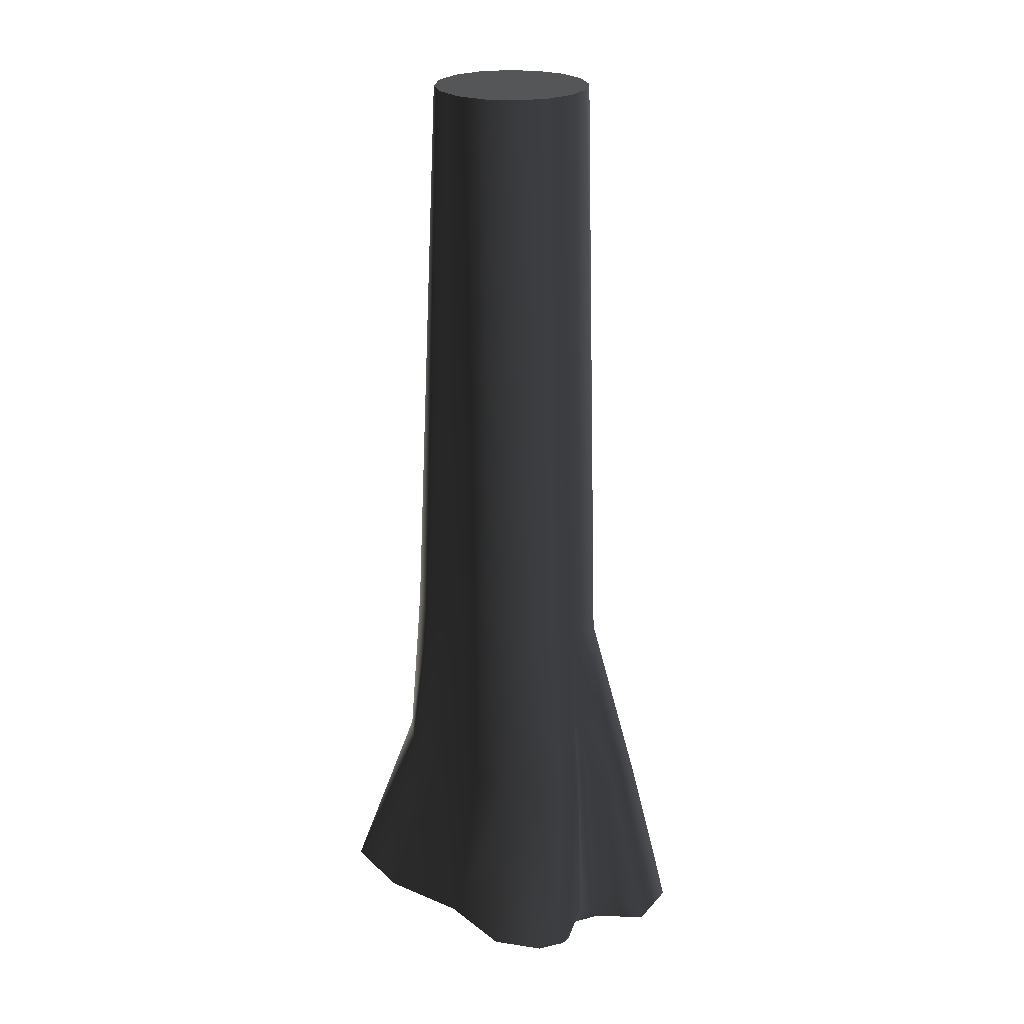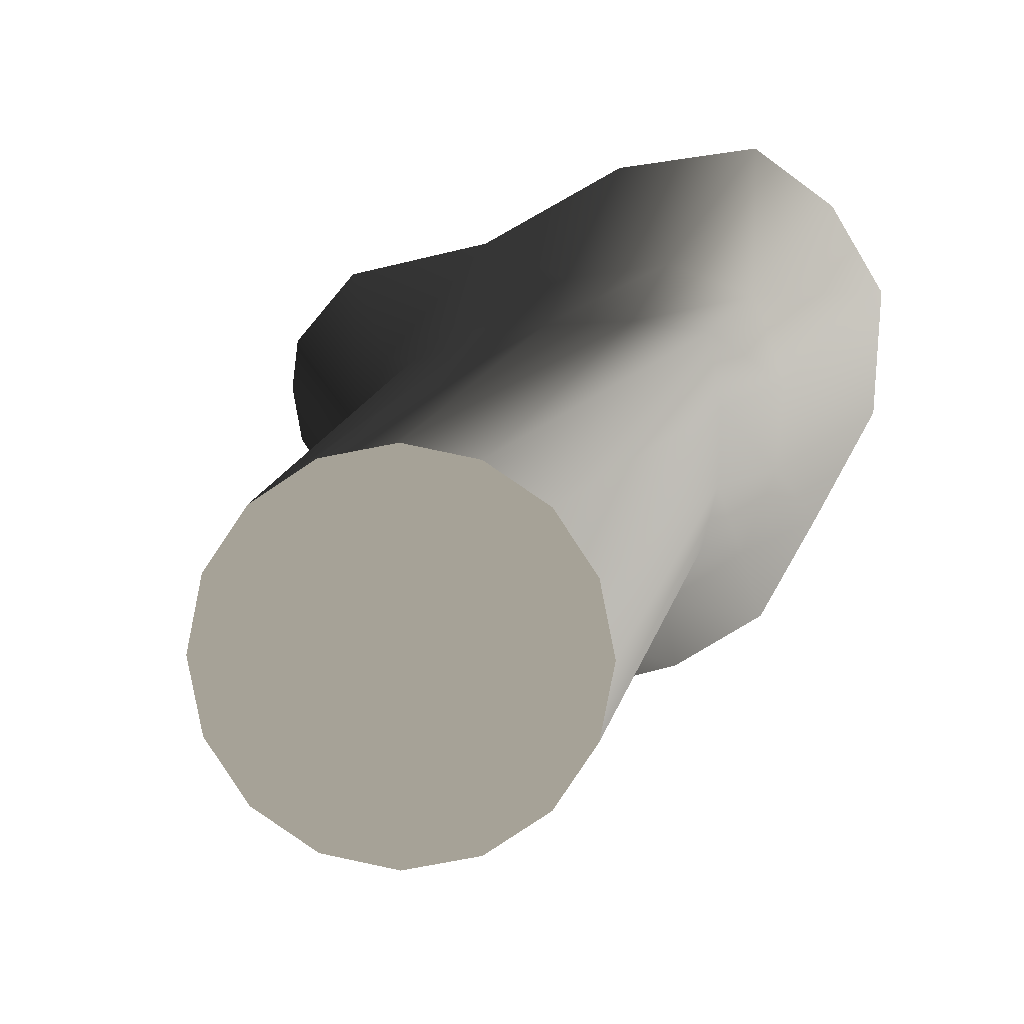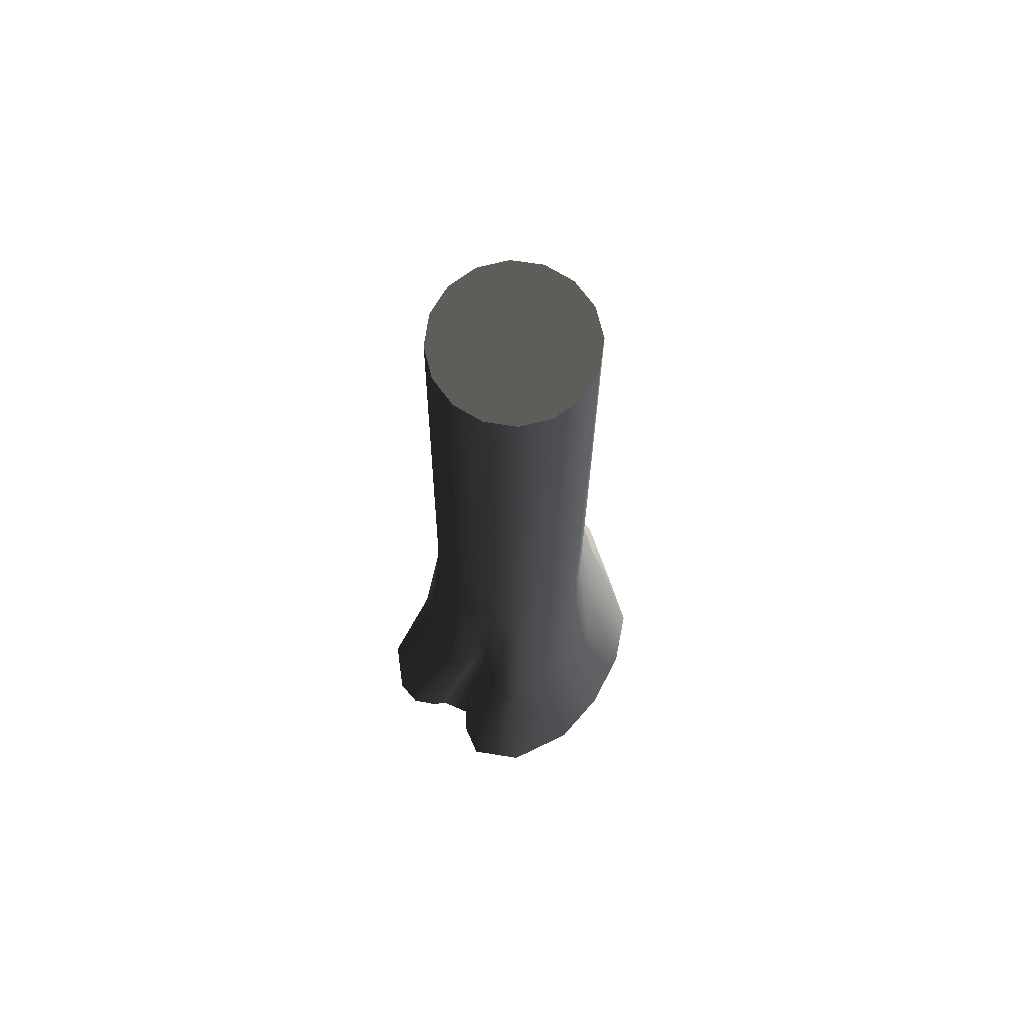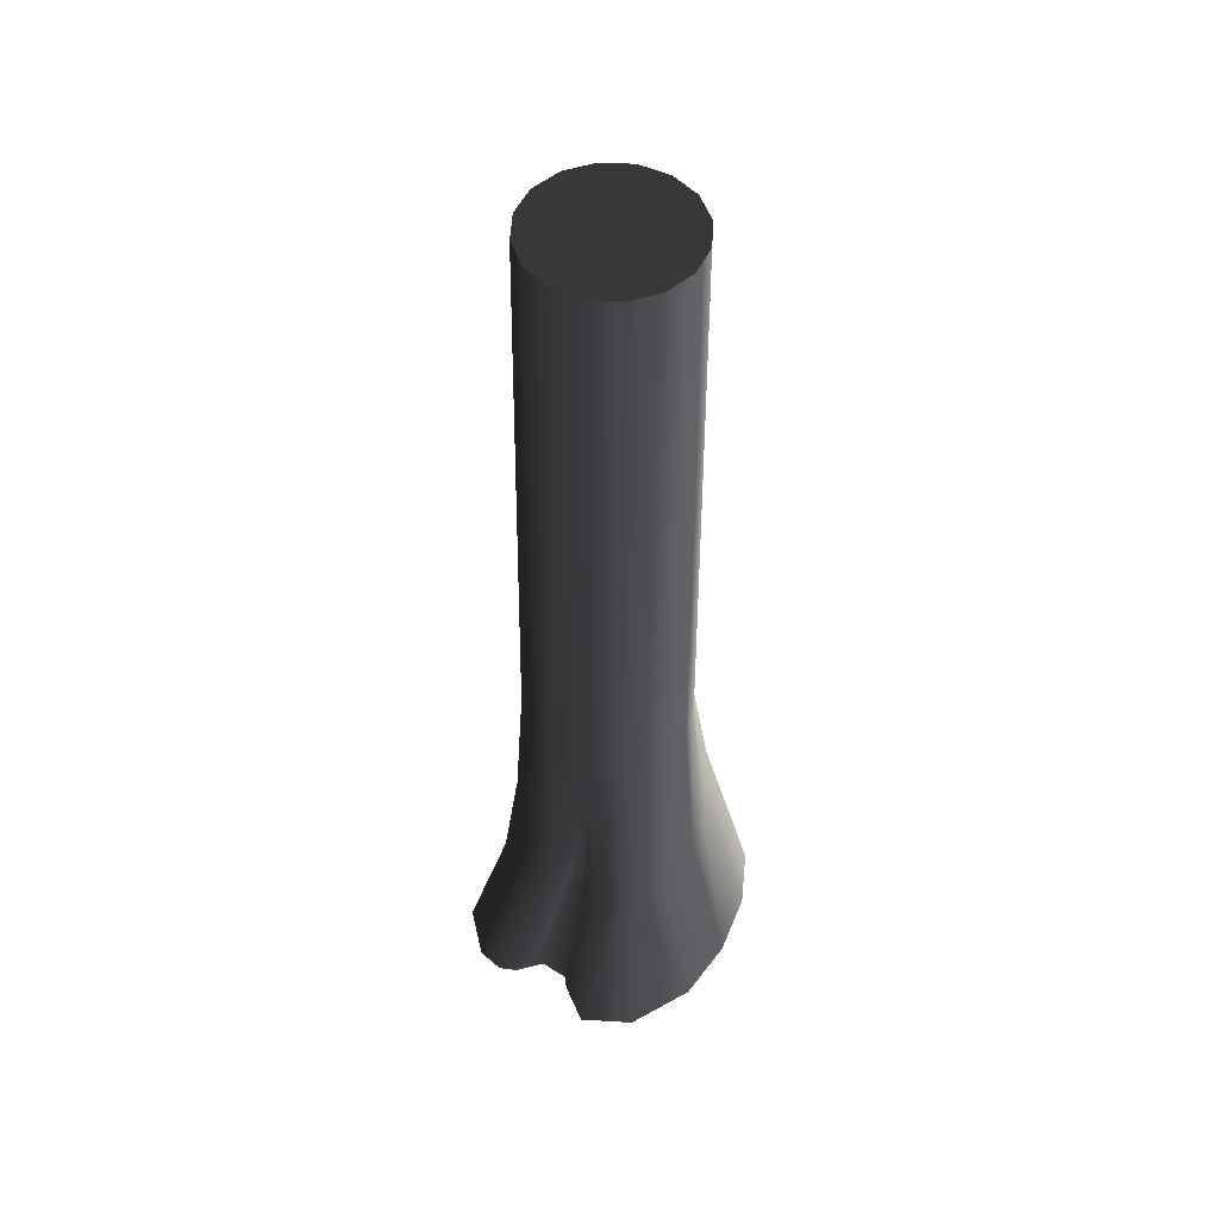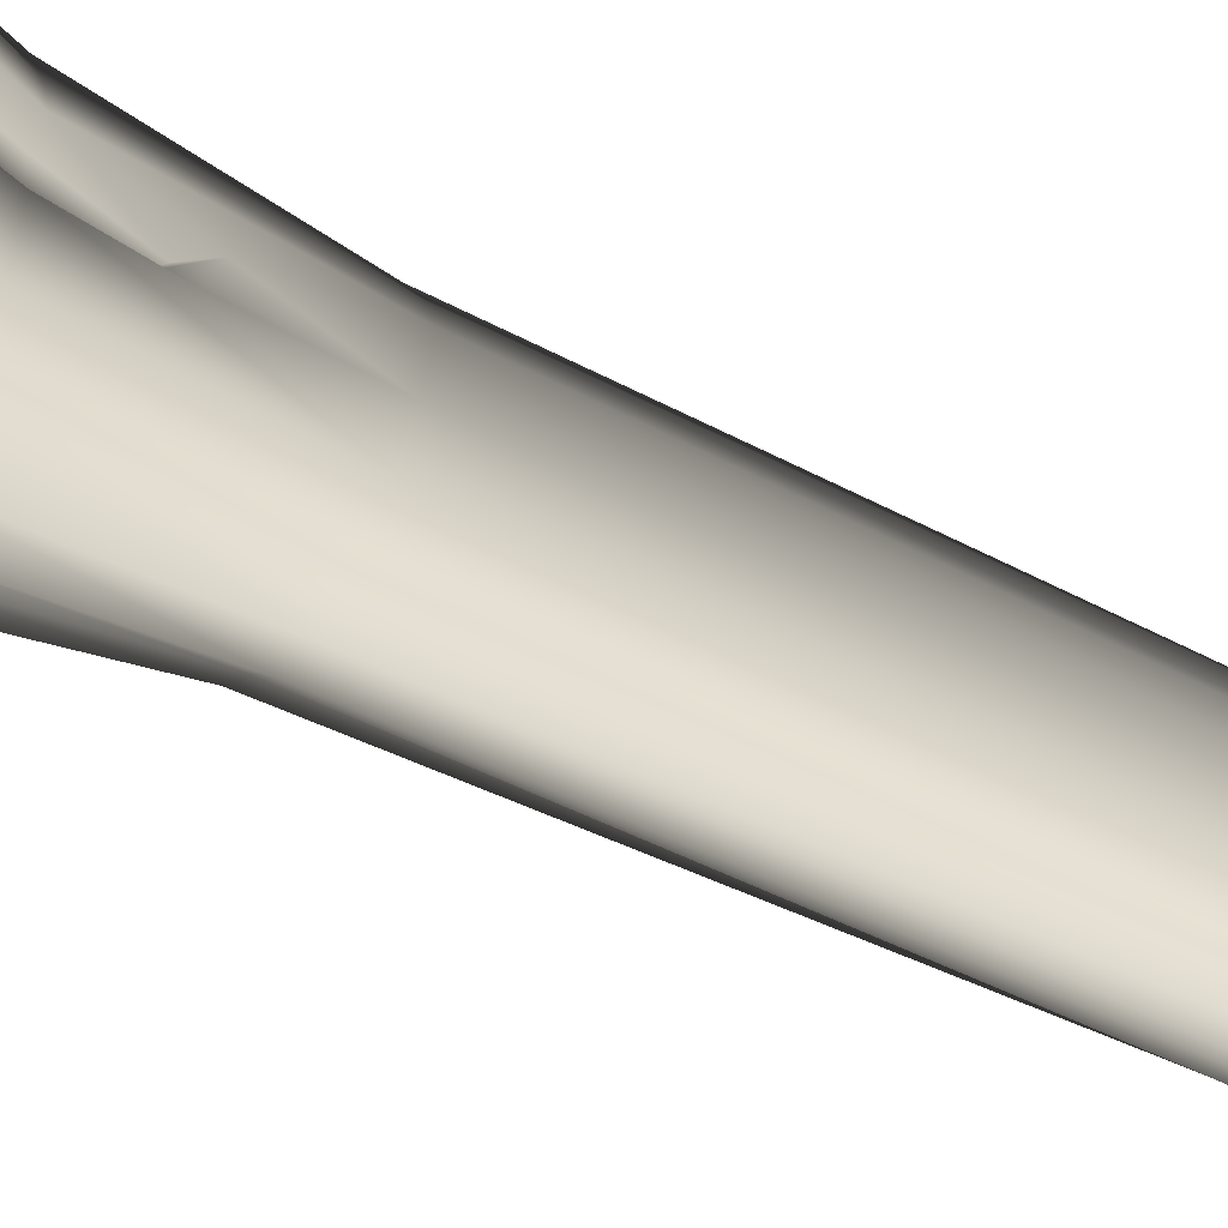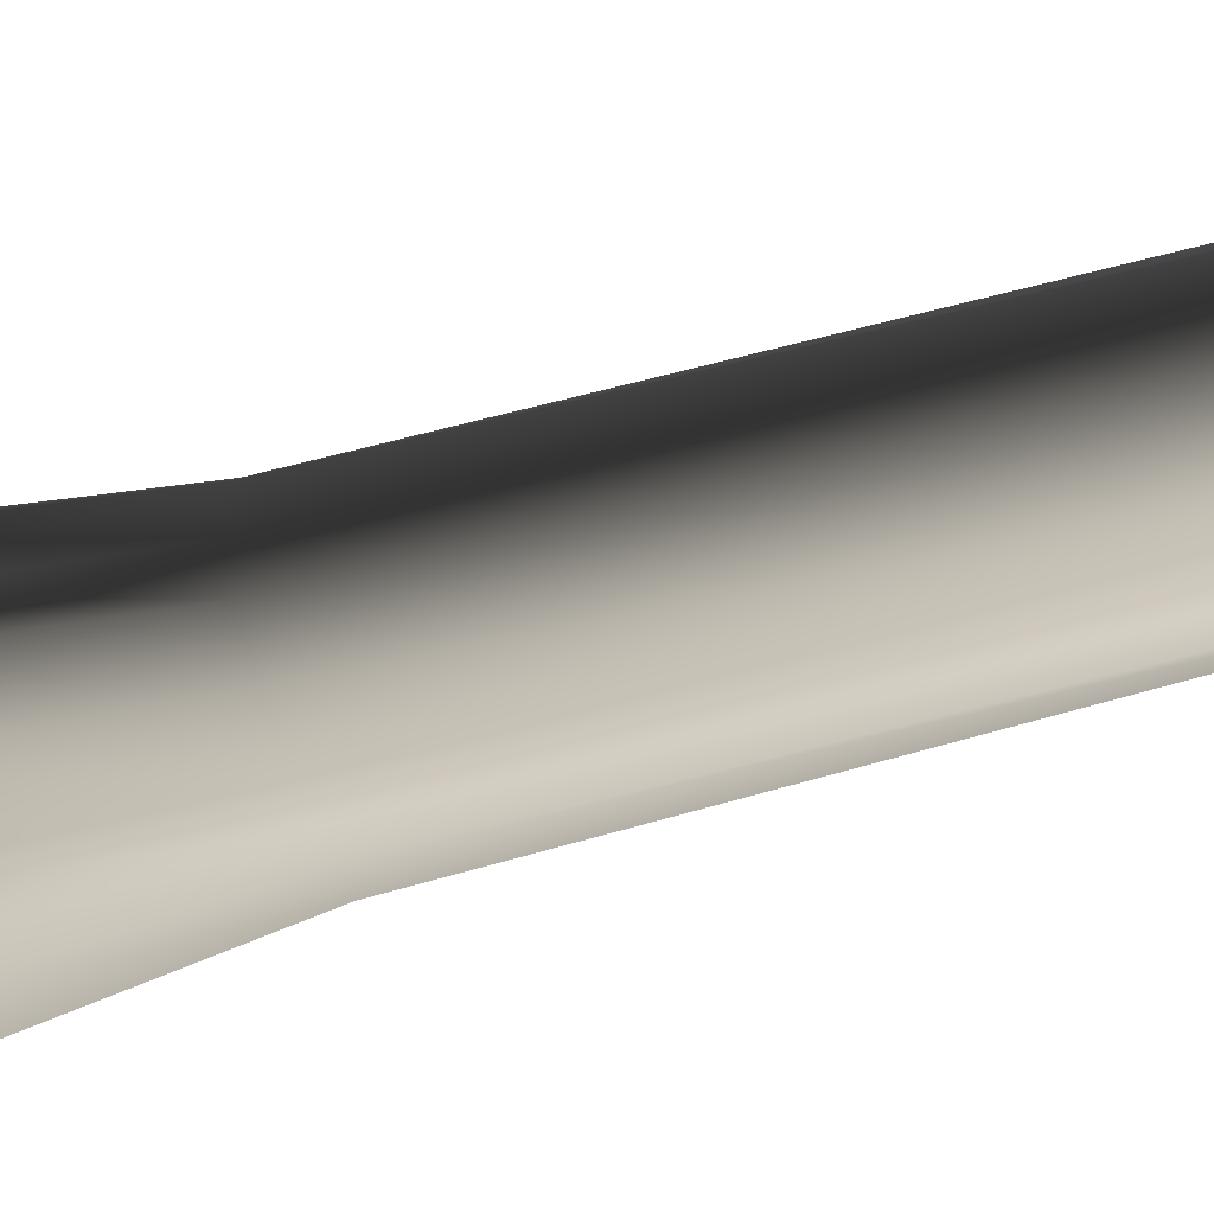
<metadata>
{"format":"obj","ext":"obj","renderer":"f3d","projection":"perspective","resolution":1024,"background":"white","views":[{"elev":24.1,"azim":-115.8,"up":"+Z"},{"elev":6.4,"azim":5.2,"up":"+Y"},{"elev":71.9,"azim":-47.7,"up":"+Z"},{"elev":52.2,"azim":-53.1,"up":"+Z"},{"elev":-49.6,"azim":-119.3,"up":"+Y"},{"elev":-66.7,"azim":-74.5,"up":"+Y"}]}
</metadata>
<code>
v 0.9068 0.2823 11.61
v 1.117 -0.08907 4.169
v 0.981 -0.09058 11.61
v 1.133 0.401 4.169
v 0.6956 0.5985 11.61
v 1.062 0.8694 4.169
v 0.3794 0.8097 11.61
v 0.5804 0.9335 4.169
v 0.006488 0.8839 11.61
v 0.04662 0.9075 4.169
v 1.02 -0.4717 4.169
v 0.9068 -0.4635 11.61
v 0.6863 -0.7226 4.169
v 0.6956 -0.7797 11.61
v 0.3623 -1.071 4.169
v 0.3794 -0.9909 11.61
v -0.02901 -1.196 4.169
v 0.006484 -1.065 11.61
v -0.48 -1.089 4.169
v -0.3664 -0.9909 11.61
v -0.8776 -0.9308 4.169
v -0.6826 -0.7797 11.61
v -1.047 -0.5395 4.169
v -0.8938 -0.4635 11.61
v -1.171 -0.1195 4.169
v -0.968 -0.09058 11.61
v -1.049 0.2203 4.169
v -0.8938 0.2823 11.61
v -0.7846 0.677 4.169
v -0.6826 0.5985 11.61
v -0.3786 0.8112 4.169
v -0.3664 0.8097 11.61
v 0.04662 0.9075 4.169
v 0.006488 0.8839 11.61
v 0.003246 1.068 2.015
v -0.6742 0.822 2.015
v -1.2 0.541 2.015
v -1.411 0.07902 2.015
v -1.555 -0.3627 2.015
v -0.7313 1.201 -1.952e-06
v 0.2286 1.745 -2.063e-06
v -1.69 0.9758 -1.765e-06
v -2.094 0.4937 -1.392e-06
v -2.132 0.1539 0.007099
v -2.013 -0.1828 0.3781
v -1.981 -0.0188 -0.08107
v -1.877 -0.2881 0.3437
v -1.379 -0.4698 2.015
v -1.167 -0.5044 2.818
v -1.278 -0.4401 3.054
v -1.252 -0.716 2.936
v -1.459 -0.8417 2.015
v -1.321 -1.367 2.015
v -0.8003 -1.474 2.015
v -0.2324 -1.535 2.015
v 0.2743 -1.381 2.015
v 0.6664 -1.103 2.015
v 1.187 -0.7635 2.015
v 1.414 -0.2057 2.015
v 1.464 0.3789 2.015
v 1.258 0.9601 2.015
v 0.6792 1.171 2.015
v 0.003246 1.068 2.015
v 2.045 0.007238 -1.015e-06
v 2.096 0.8687 -1.687e-06
v 1.742 1.477 -2.164e-06
v 1.193 1.885 -2.484e-06
v 0.2286 1.745 -2.063e-06
v 1.638 -0.7614 -4.097e-07
v 1.251 -1.463 4.541e-07
v 0.6429 -1.831 7.325e-07
v -0.1164 -2.036 5.981e-07
v -0.9125 -2.049 6.073e-07
v -1.715 -1.722 6.54e-07
v -2.08 -1.167 2.152e-07
v -1.954 -0.8312 0.3137
v -1.904 -0.9788 -0.05623
v -1.744 -0.6309 0.2835
v -1.327 -0.7122 2.015
v -1.144 -0.63 2.697
v -1.679 -0.6021 -0.08107
v -1.67 -0.2553 -0.08107
v 0.6956 -0.7797 11.61
v 0.981 -0.09058 11.61
v 0.9068 -0.4635 11.61
v 0.006484 -1.065 11.61
v -0.968 -0.09058 11.61
v 0.006488 0.8839 11.61
v 0.6956 0.5985 11.61
v 0.9068 0.2823 11.61
v 0.3794 0.8097 11.61
v -0.6826 0.5985 11.61
v -0.3664 0.8097 11.61
v -0.8938 0.2823 11.61
v -0.6826 -0.7797 11.61
v -0.8938 -0.4635 11.61
v -0.3664 -0.9909 11.61
v 0.3794 -0.9909 11.61
g P_DF_Tree_05_(33)_691_125
f 1 3 2
f 2 4 1
f 5 1 4
f 4 6 5
f 7 5 6
f 6 8 7
f 9 7 8
f 8 10 9
f 11 2 3
f 3 12 11
f 13 11 12
f 12 14 13
f 15 13 14
f 14 16 15
f 17 15 16
f 16 18 17
f 19 17 18
f 18 20 19
f 21 19 20
f 20 22 21
f 23 21 22
f 22 24 23
f 25 23 24
f 24 26 25
f 27 25 26
f 26 28 27
f 29 27 28
f 28 30 29
f 31 29 30
f 30 32 31
f 33 31 32
f 32 34 33
f 31 33 35
f 35 36 31
f 29 31 36
f 36 37 29
f 27 29 37
f 37 38 27
f 25 27 38
f 38 39 25
f 40 36 35
f 37 36 40
f 35 41 40
f 40 42 37
f 38 37 42
f 42 43 38
f 44 39 38
f 38 43 44
f 44 45 39
f 44 46 45
f 45 46 47
f 45 47 48
f 48 39 45
f 39 48 49
f 49 50 39
f 25 39 50
f 23 25 50
f 50 51 23
f 21 23 51
f 21 51 52
f 21 52 53
f 19 21 53
f 53 54 19
f 17 19 54
f 54 55 17
f 15 17 55
f 55 56 15
f 13 15 56
f 56 57 13
f 11 13 57
f 57 58 11
f 2 11 58
f 58 59 2
f 4 2 59
f 59 60 4
f 6 4 60
f 60 61 6
f 8 6 61
f 61 62 8
f 10 8 62
f 62 63 10
f 60 59 64
f 64 65 60
f 61 60 65
f 65 66 61
f 61 66 67
f 67 62 61
f 62 67 68
f 68 63 62
f 69 64 59
f 59 58 69
f 70 69 58
f 58 57 70
f 71 70 57
f 57 56 71
f 72 71 56
f 56 55 72
f 73 72 55
f 55 54 73
f 73 54 53
f 53 74 73
f 75 74 53
f 53 52 75
f 75 52 76
f 77 75 76
f 78 76 52
f 52 79 78
f 80 79 52
f 52 51 80
f 80 51 50
f 50 49 80
f 79 80 49
f 49 48 79
f 47 78 79
f 79 48 47
f 81 78 47
f 76 78 81
f 81 77 76
f 47 82 81
f 47 46 82
f 83 85 84
f 83 84 86
f 84 87 86
f 84 88 87
f 84 89 88
f 84 90 89
f 89 91 88
f 88 92 87
f 88 93 92
f 92 94 87
f 87 95 86
f 87 96 95
f 95 97 86
f 83 86 98

</code>
